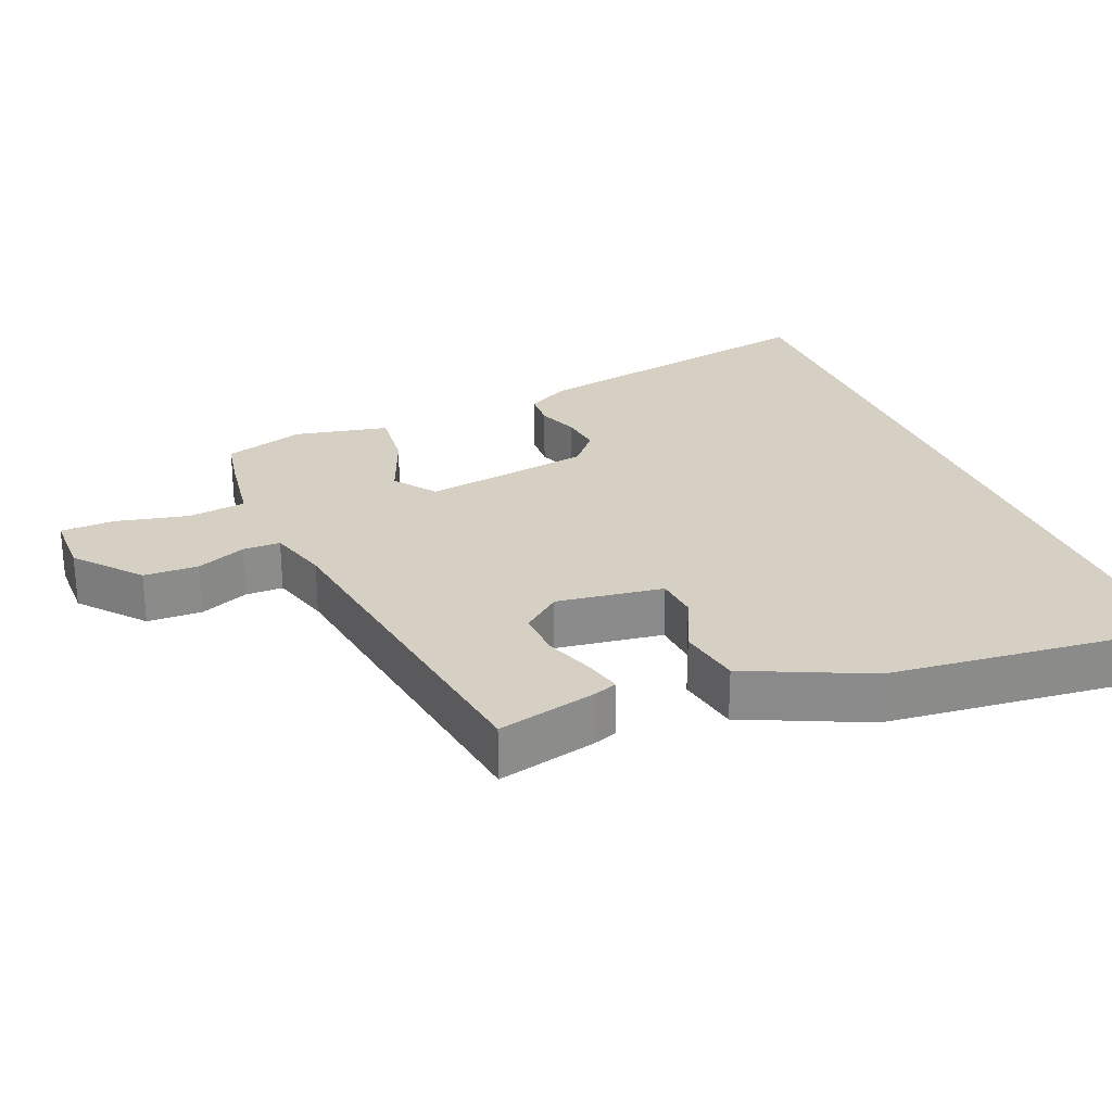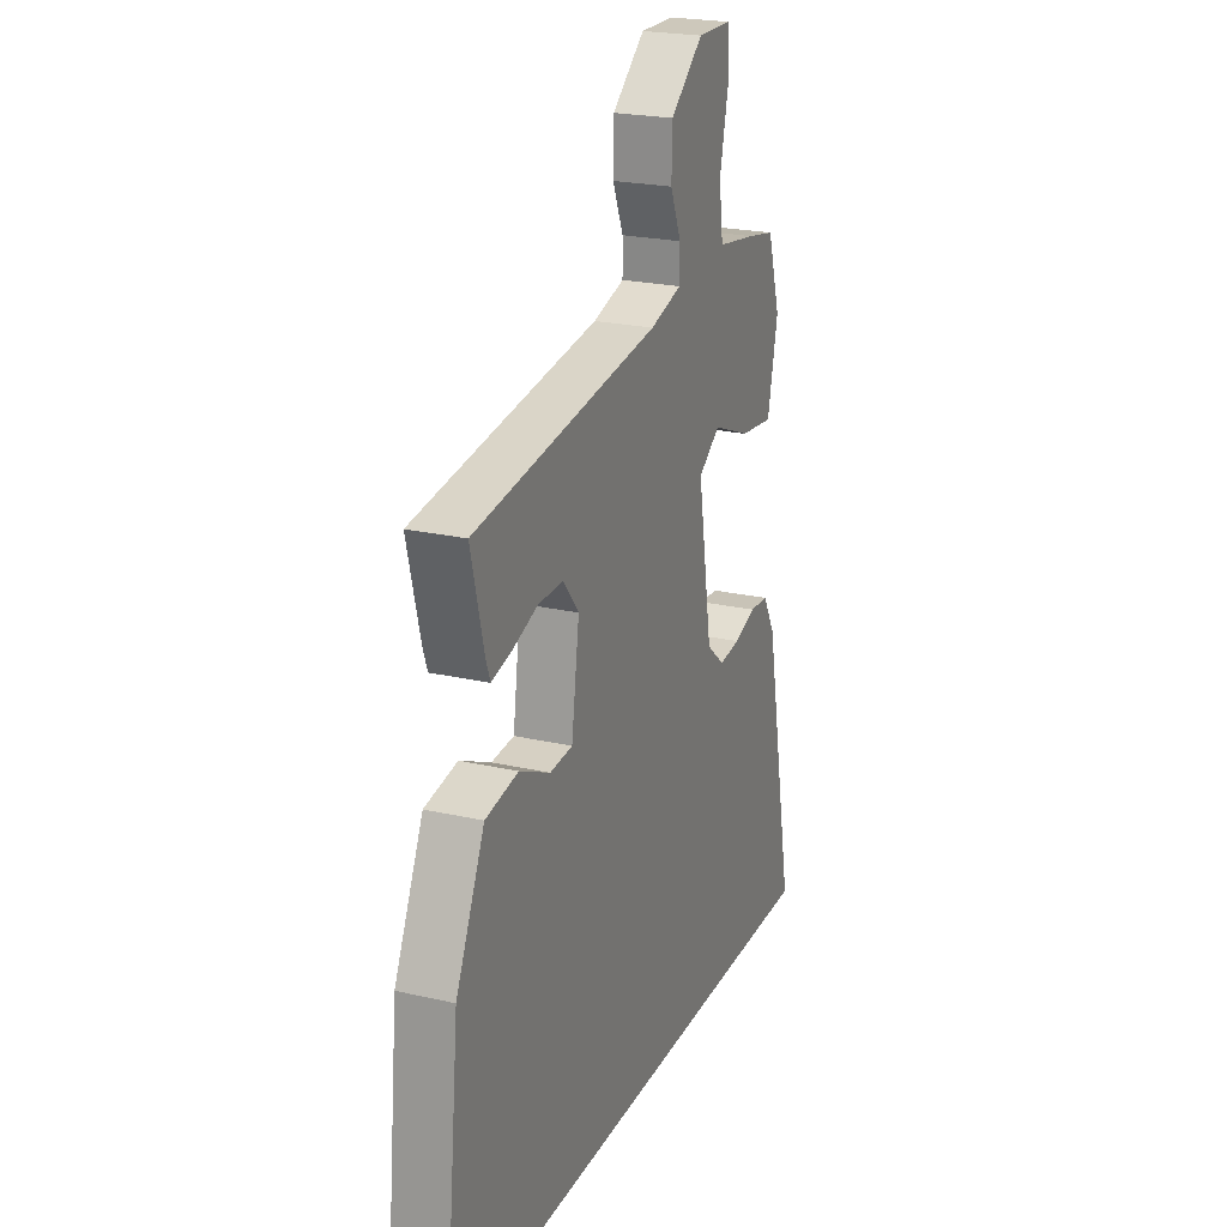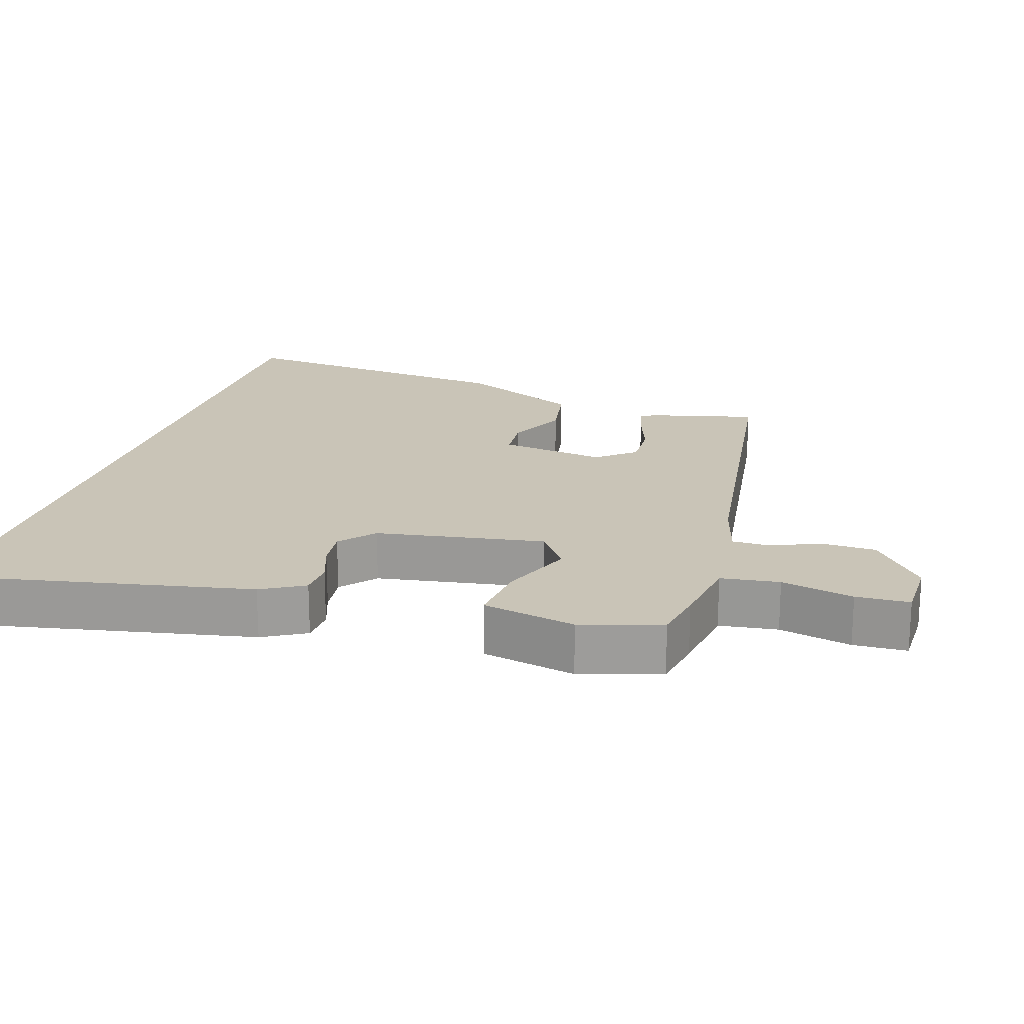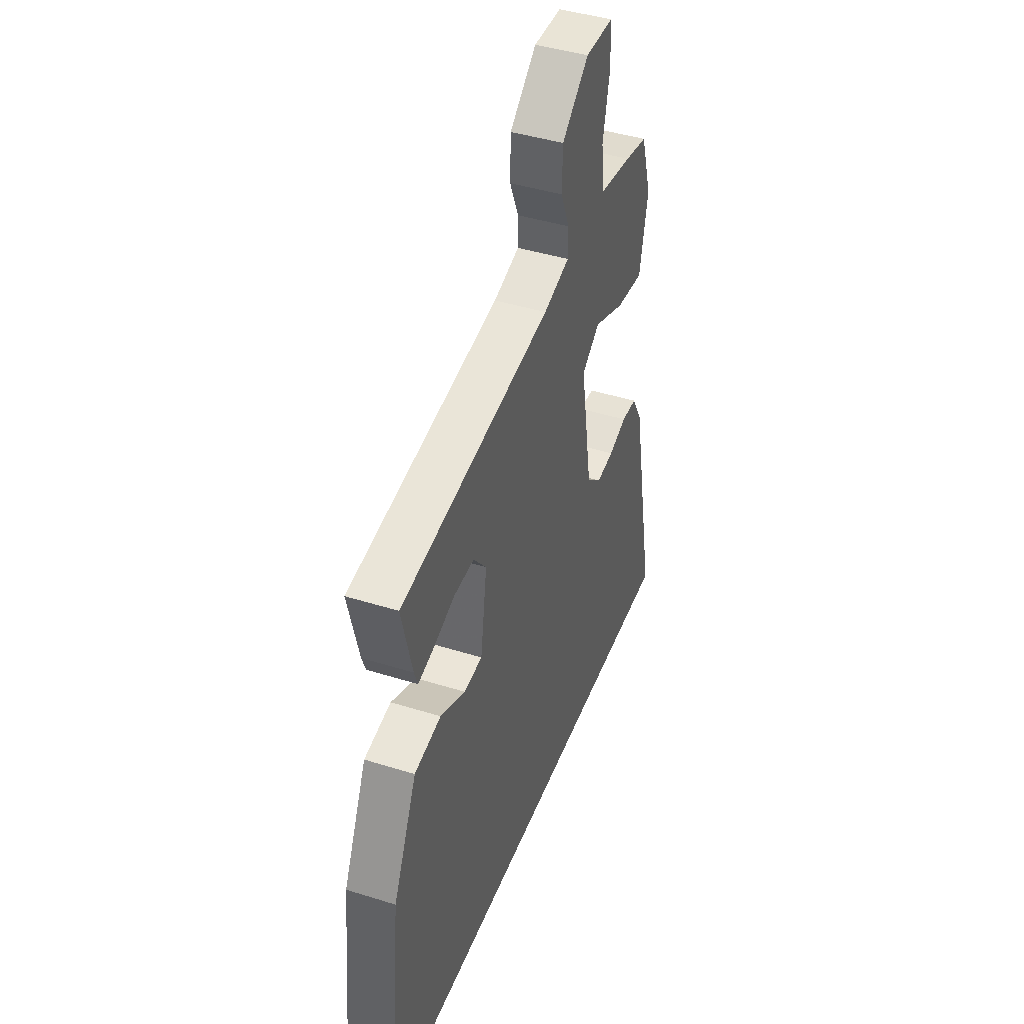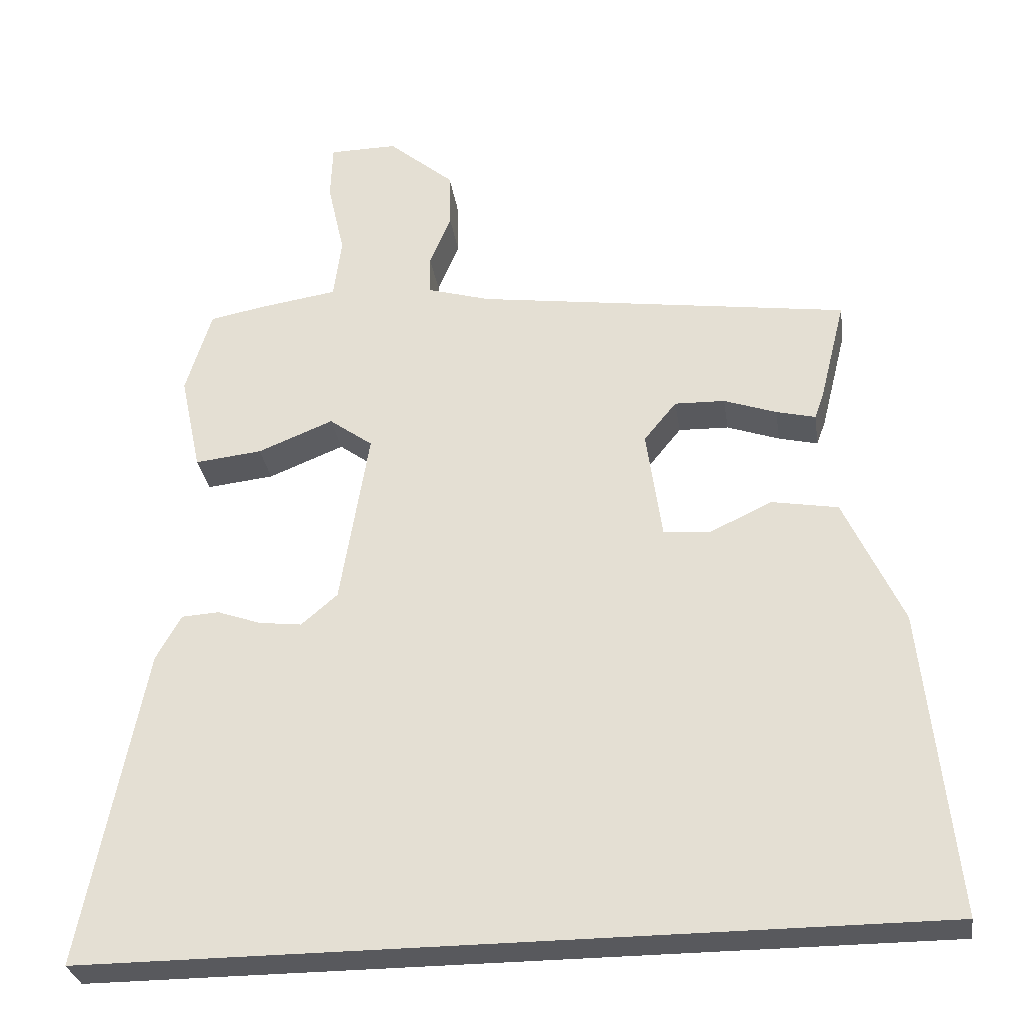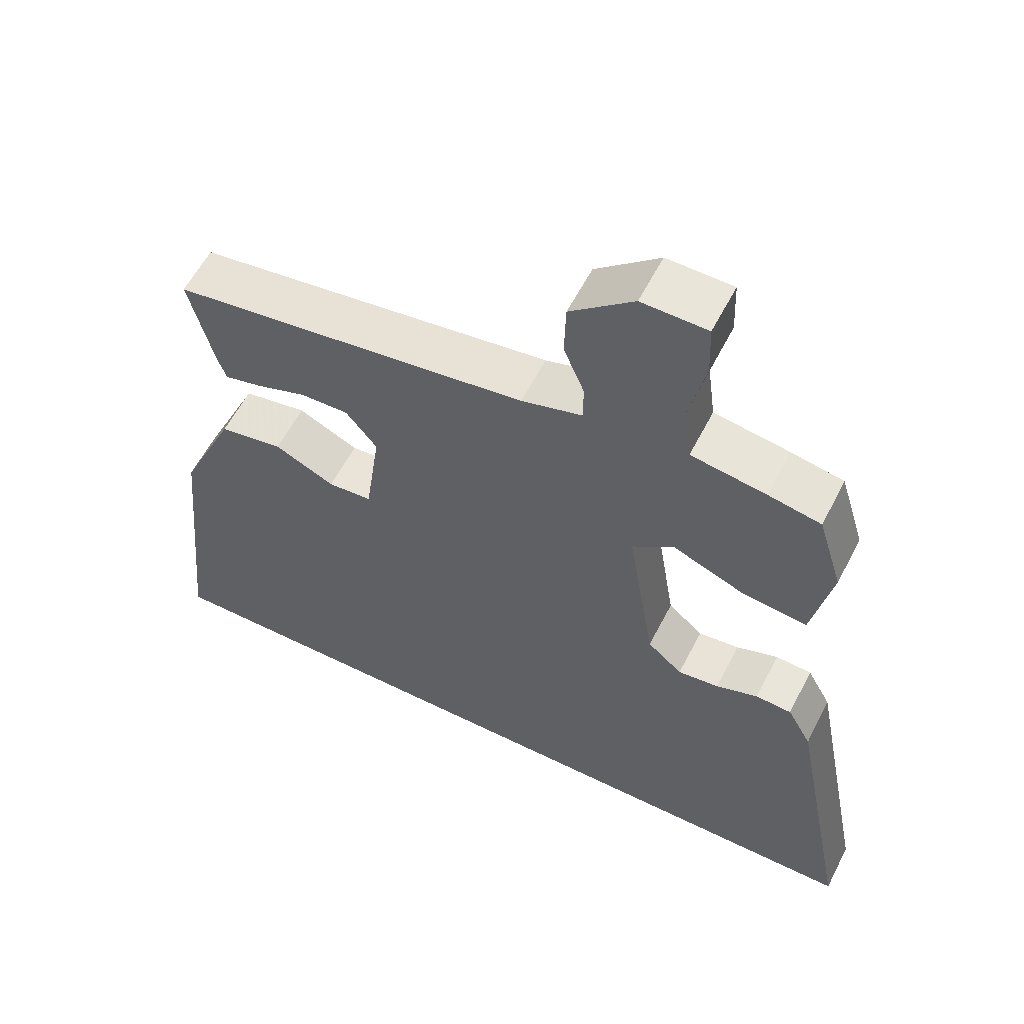
<metadata>
{"format":"obj","ext":"obj","renderer":"f3d","projection":"perspective","resolution":1024,"background":"white","views":[{"elev":26.1,"azim":67.8,"up":"+Y"},{"elev":22.6,"azim":111.6,"up":"+Z"},{"elev":19.9,"azim":-72.7,"up":"+Y"},{"elev":43.1,"azim":110.4,"up":"+Z"},{"elev":-30.2,"azim":8.5,"up":"+Z"},{"elev":58.4,"azim":-153.0,"up":"+Z"}]}
</metadata>
<code>
v -0.549 0.07 -0.5
v -0.465 0.07 -0.068
v -0.431 0.07 -0.007
v -0.38 0.07 -0.004
v -0.321 0.07 -0.025
v -0.263 0.07 -0.032
v -0.214 0.07 0.01
v -0.175 0.07 0.249
v -0.234 0.07 0.292
v -0.336 0.07 0.251
v -0.427 0.07 0.241
v -0.455 0.07 0.374
v -0.42 0.07 0.488
v -0.346 0.07 0.502
v -0.24 0.07 0.518
v -0.229 0.07 0.601
v -0.252 0.07 0.704
v -0.249 0.07 0.78
v -0.157 0.07 0.781
v -0.068 0.07 0.706
v -0.066 0.07 0.629
v -0.095 0.07 0.559
v -0.095 0.07 0.506
v -0.009 0.07 0.481
v 0.496 0.07 0.409
v 0.461 0.07 0.268
v 0.449 0.07 0.235
v 0.396 0.07 0.248
v 0.325 0.07 0.273
v 0.257 0.07 0.275
v 0.213 0.07 0.221
v 0.234 0.07 0.07
v 0.296 0.07 0.065
v 0.381 0.07 0.105
v 0.471 0.07 0.089
v 0.55 0.07 -0.084
v 0.592 0.07 -0.5
v -0.549 0 -0.5
v -0.465 0 -0.068
v -0.431 0 -0.007
v -0.38 0 -0.004
v -0.321 0 -0.025
v -0.263 0 -0.032
v -0.214 0 0.01
v -0.175 0 0.249
v -0.234 0 0.292
v -0.336 0 0.251
v -0.427 0 0.241
v -0.455 0 0.374
v -0.42 0 0.488
v -0.346 0 0.502
v -0.24 0 0.518
v -0.229 0 0.601
v -0.252 0 0.704
v -0.249 0 0.78
v -0.157 0 0.781
v -0.068 0 0.706
v -0.066 0 0.629
v -0.095 0 0.559
v -0.095 0 0.506
v -0.009 0 0.481
v 0.496 0 0.409
v 0.461 0 0.268
v 0.449 0 0.235
v 0.396 0 0.248
v 0.325 0 0.273
v 0.257 0 0.275
v 0.213 0 0.221
v 0.234 0 0.07
v 0.296 0 0.065
v 0.381 0 0.105
v 0.471 0 0.089
v 0.55 0 -0.084
v 0.592 0 -0.5
f 33 34 35 36
f 32 33 36 37
f 26 27 28 29
f 24 25 26 29
f 23 24 29 30
f 19 20 21 22
f 19 22 23
f 16 17 18 19
f 15 16 19 23
f 9 10 11 12
f 9 12 13 14
f 2 3 4 5
f 2 5 6
f 1 2 6
f 32 37 1 6
f 15 23 30 31
f 8 9 14 15
f 8 15 31 32
f 32 6 7
f 7 8 32
f 73 72 71 70
f 74 73 70 69
f 66 65 64 63
f 66 63 62 61
f 67 66 61 60
f 59 58 57 56
f 60 59 56
f 56 55 54 53
f 60 56 53 52
f 49 48 47 46
f 51 50 49 46
f 42 41 40 39
f 43 42 39
f 43 39 38
f 43 38 74 69
f 68 67 60 52
f 52 51 46 45
f 69 68 52 45
f 44 43 69
f 69 45 44
f 1 38 39 2
f 2 39 40 3
f 3 40 41 4
f 4 41 42 5
f 5 42 43 6
f 6 43 44 7
f 7 44 45 8
f 8 45 46 9
f 9 46 47 10
f 10 47 48 11
f 11 48 49 12
f 12 49 50 13
f 13 50 51 14
f 14 51 52 15
f 15 52 53 16
f 16 53 54 17
f 17 54 55 18
f 18 55 56 19
f 19 56 57 20
f 20 57 58 21
f 21 58 59 22
f 22 59 60 23
f 23 60 61 24
f 24 61 62 25
f 25 62 63 26
f 26 63 64 27
f 27 64 65 28
f 28 65 66 29
f 29 66 67 30
f 30 67 68 31
f 31 68 69 32
f 32 69 70 33
f 33 70 71 34
f 34 71 72 35
f 35 72 73 36
f 36 73 74 37
f 37 74 38 1

</code>
